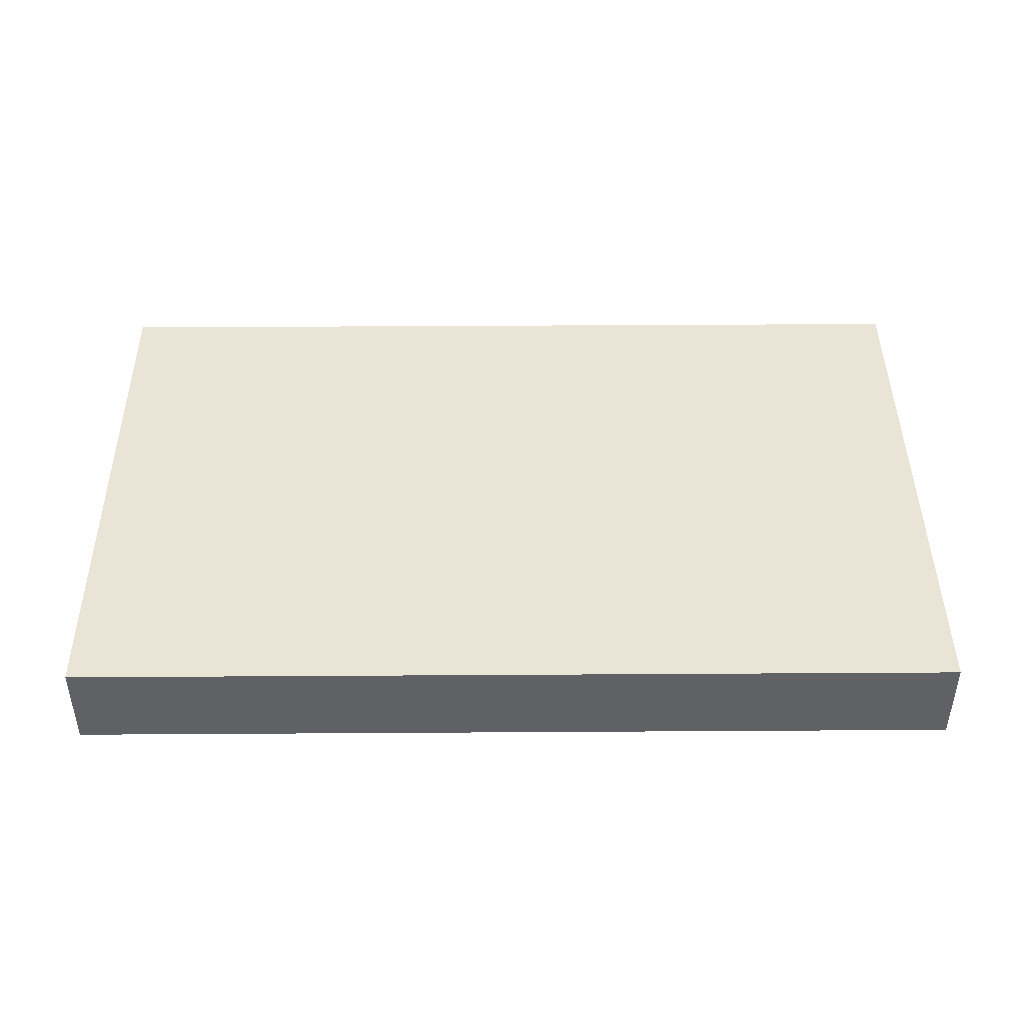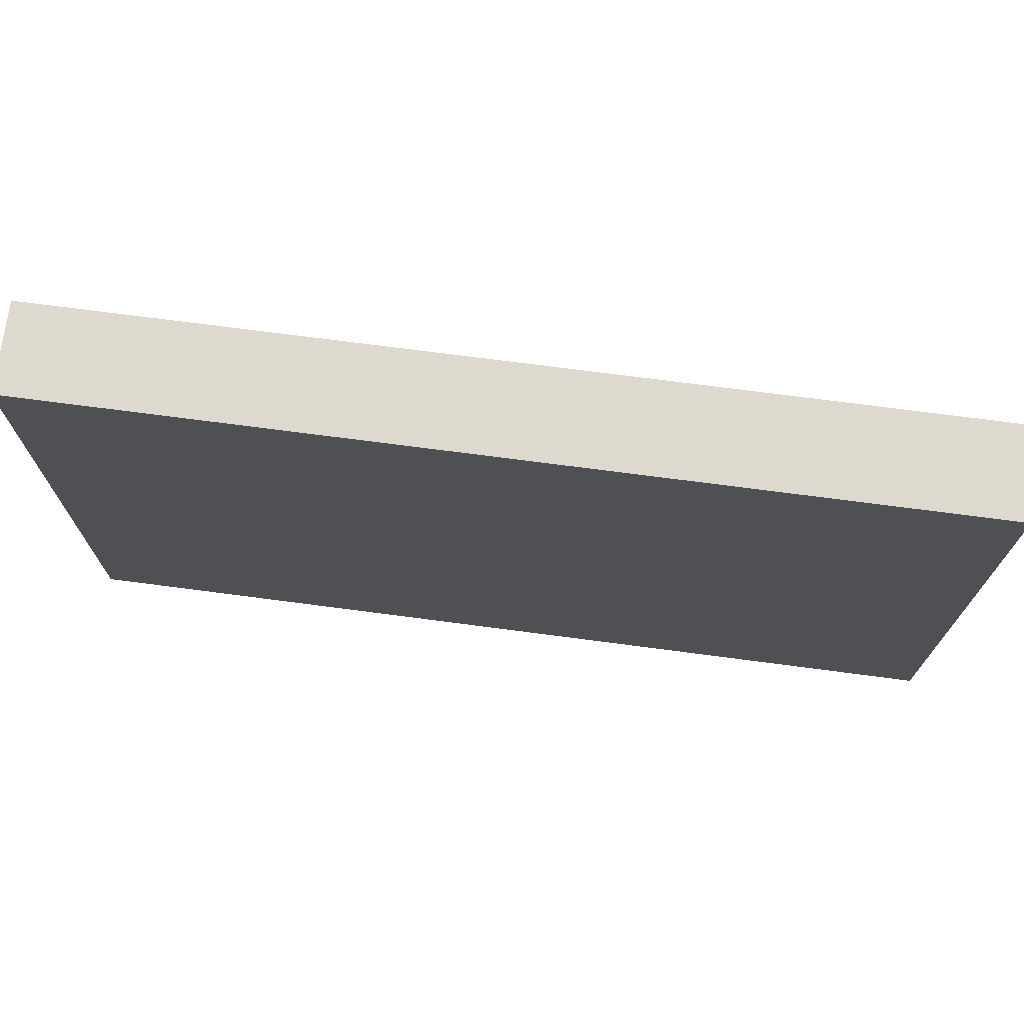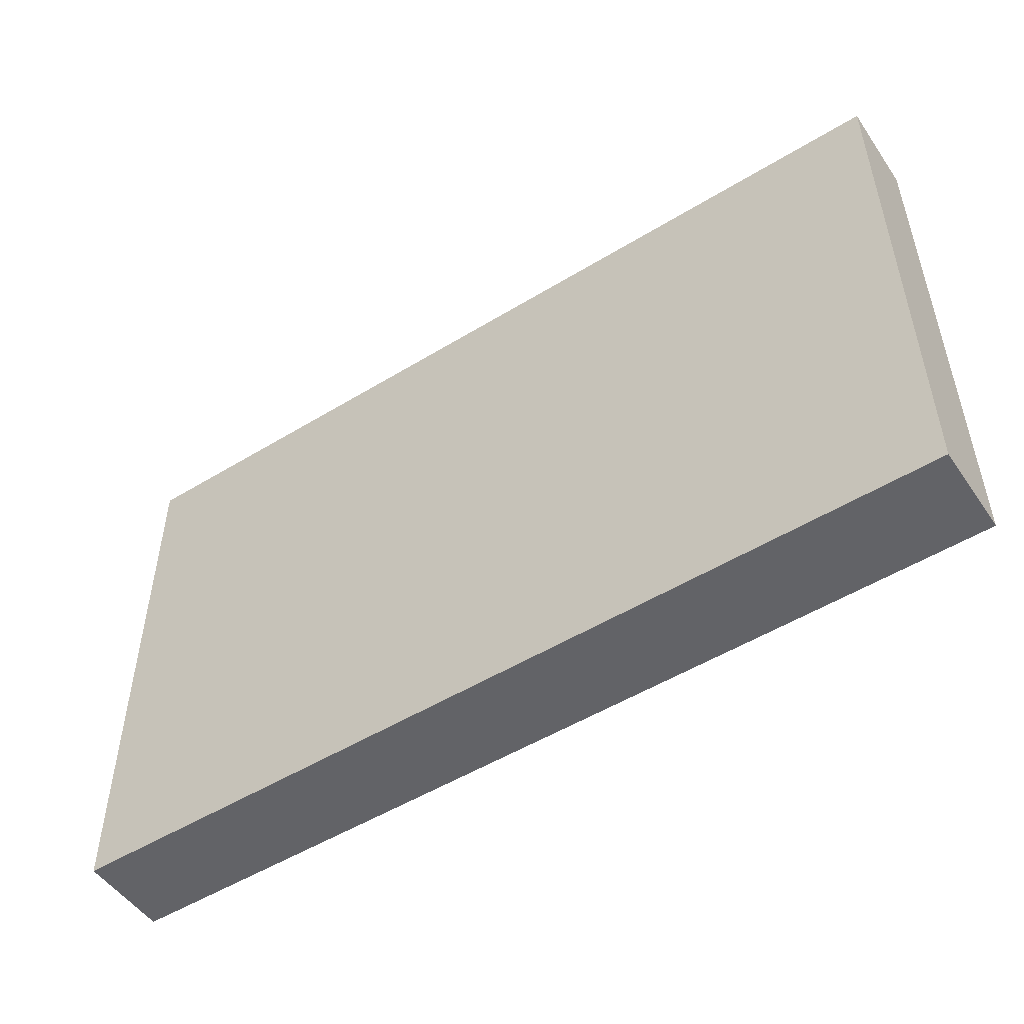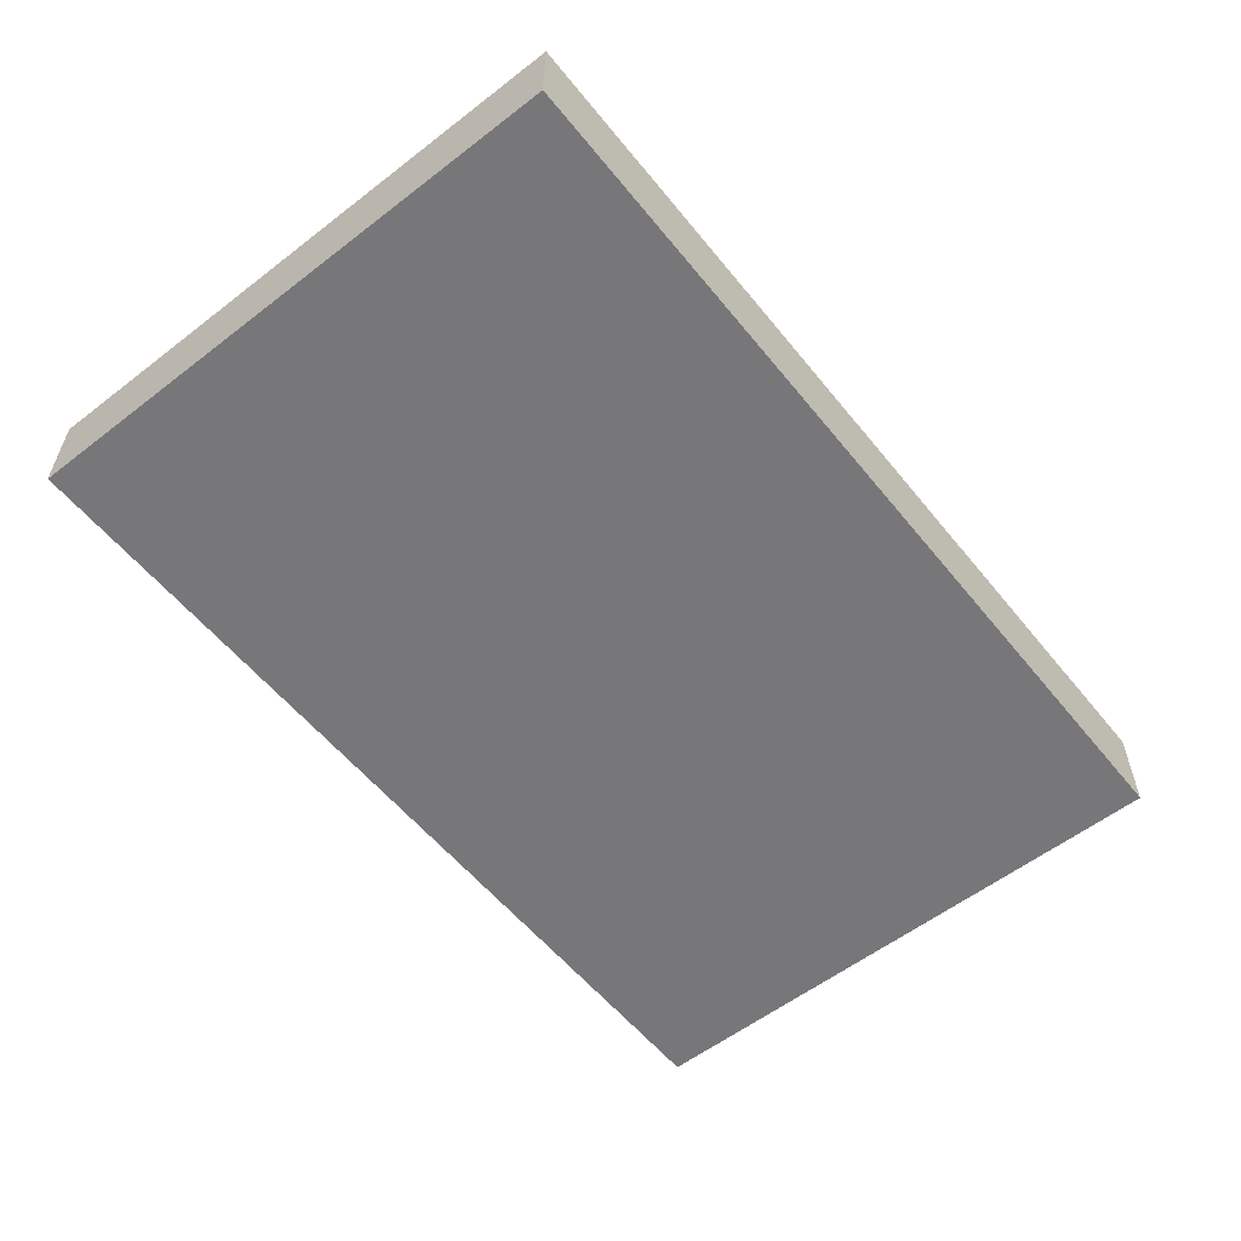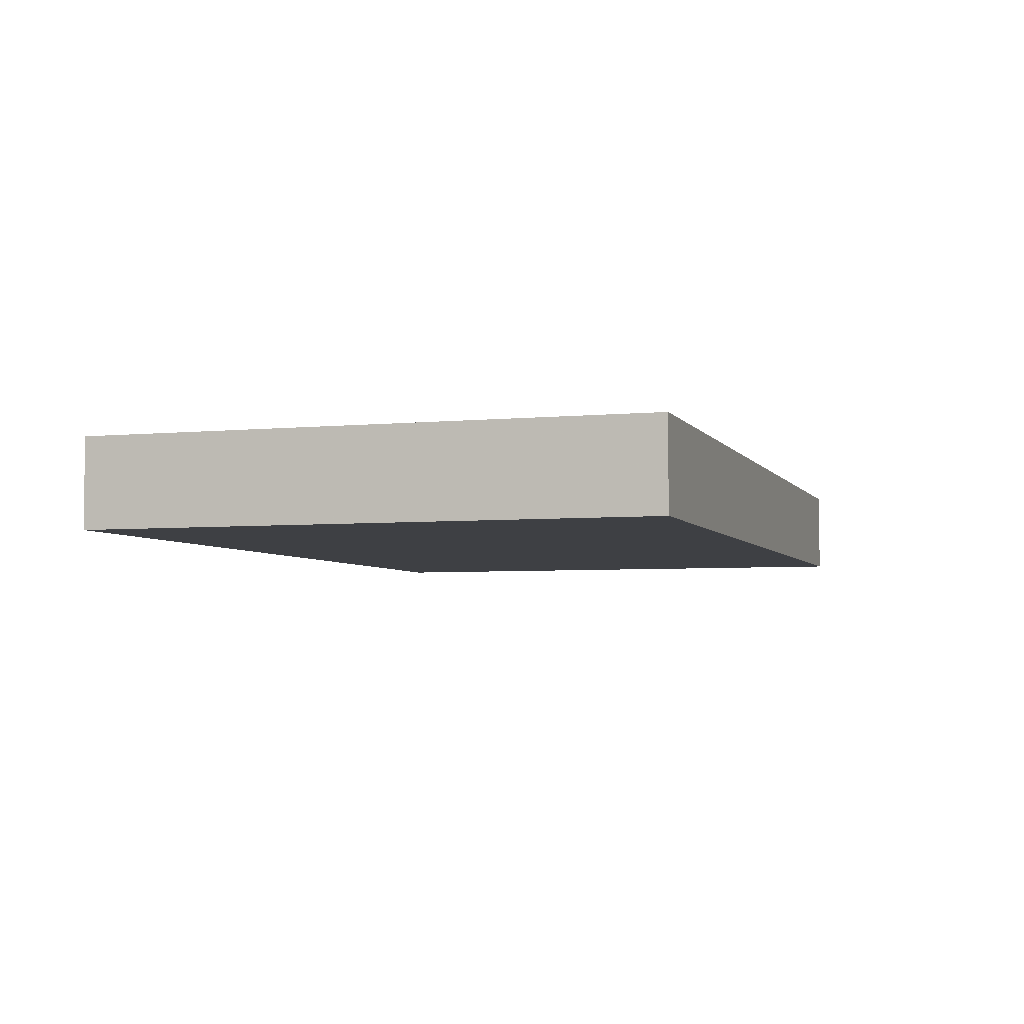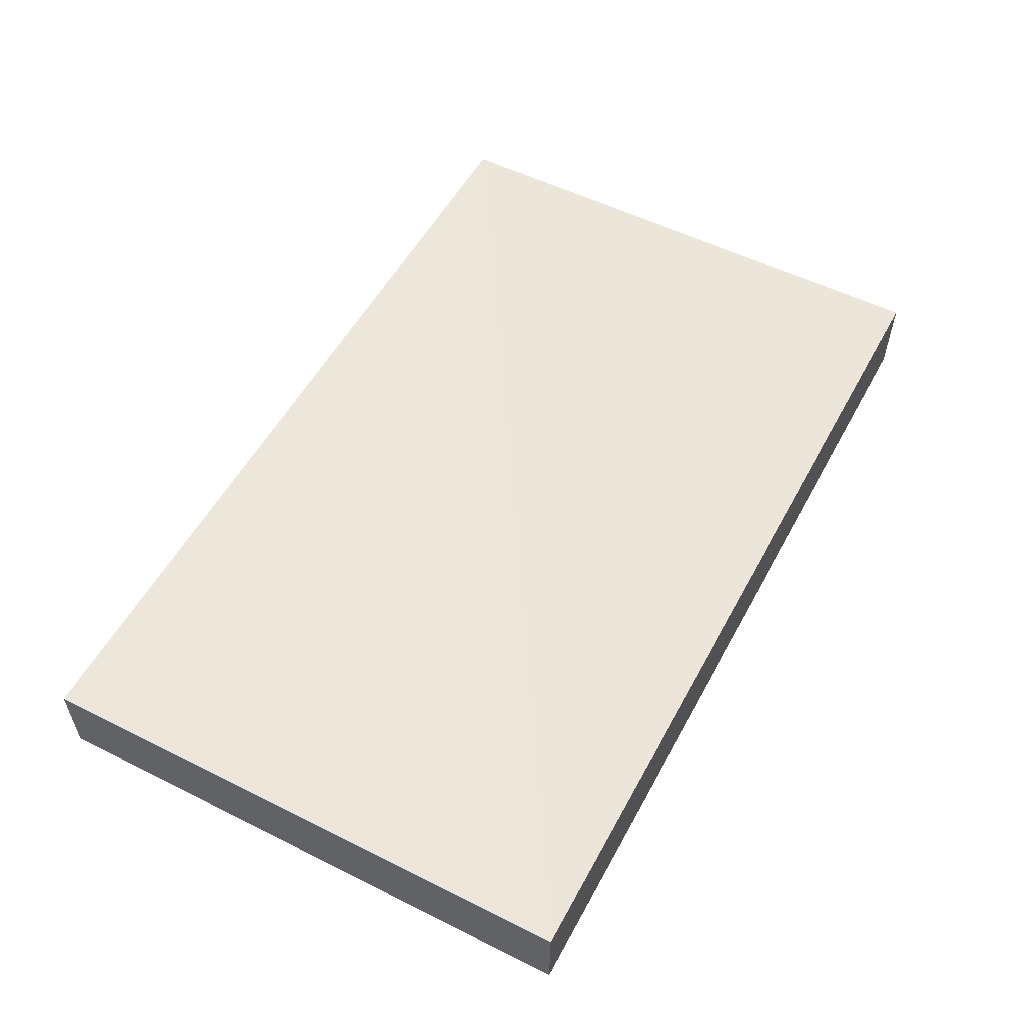
<metadata>
{"format":"obj","ext":"obj","renderer":"f3d","projection":"perspective","resolution":1024,"background":"white","views":[{"elev":43.9,"azim":179.6,"up":"+Z"},{"elev":71.7,"azim":7.5,"up":"+Y"},{"elev":-51.1,"azim":-146.3,"up":"+Y"},{"elev":-57.2,"azim":128.7,"up":"+Z"},{"elev":-4.6,"azim":107.7,"up":"+Z"},{"elev":54.4,"azim":118.1,"up":"+Z"}]}
</metadata>
<code>
o 7390
v 2229 1884 15.66
v 2229 1884 15.66
v 2229 1884 15.67
v 2229 1884 15.66
v 2229 1884 15.66
v 2229 1884 15.66
v 2229 1884 15.66
v 2229 1884 15.67
v 2229 1884 15.67
v 2229 1884 15.67
v 2229 1884 15.67
v 2229 1884 15.66
v 2229 1884 15.67
v 2229 1884 15.66
v 2229 1884 15.67
v 2229 1884 15.67
v 2229 1884 15.66
v 2229 1884 15.66
v 2229 1884 15.67
v 2229 1884 15.67
v 2229 1884 15.67
v 2229 1884 15.66
v 2229 1884 15.66
v 2229 1884 15.67
v 2229 1884 15.67
v 2229 1884 15.67
v 2229 1884 15.67
v 2229 1884 15.67
v 2229 1884 15.66
f 1 2 3
f 1 4 5
f 6 2 7
f 8 9 7
f 10 7 11
f 12 13 14
f 14 15 16
f 17 15 18
f 19 20 21
f 22 23 20
f 24 25 26
f 27 28 29

</code>
